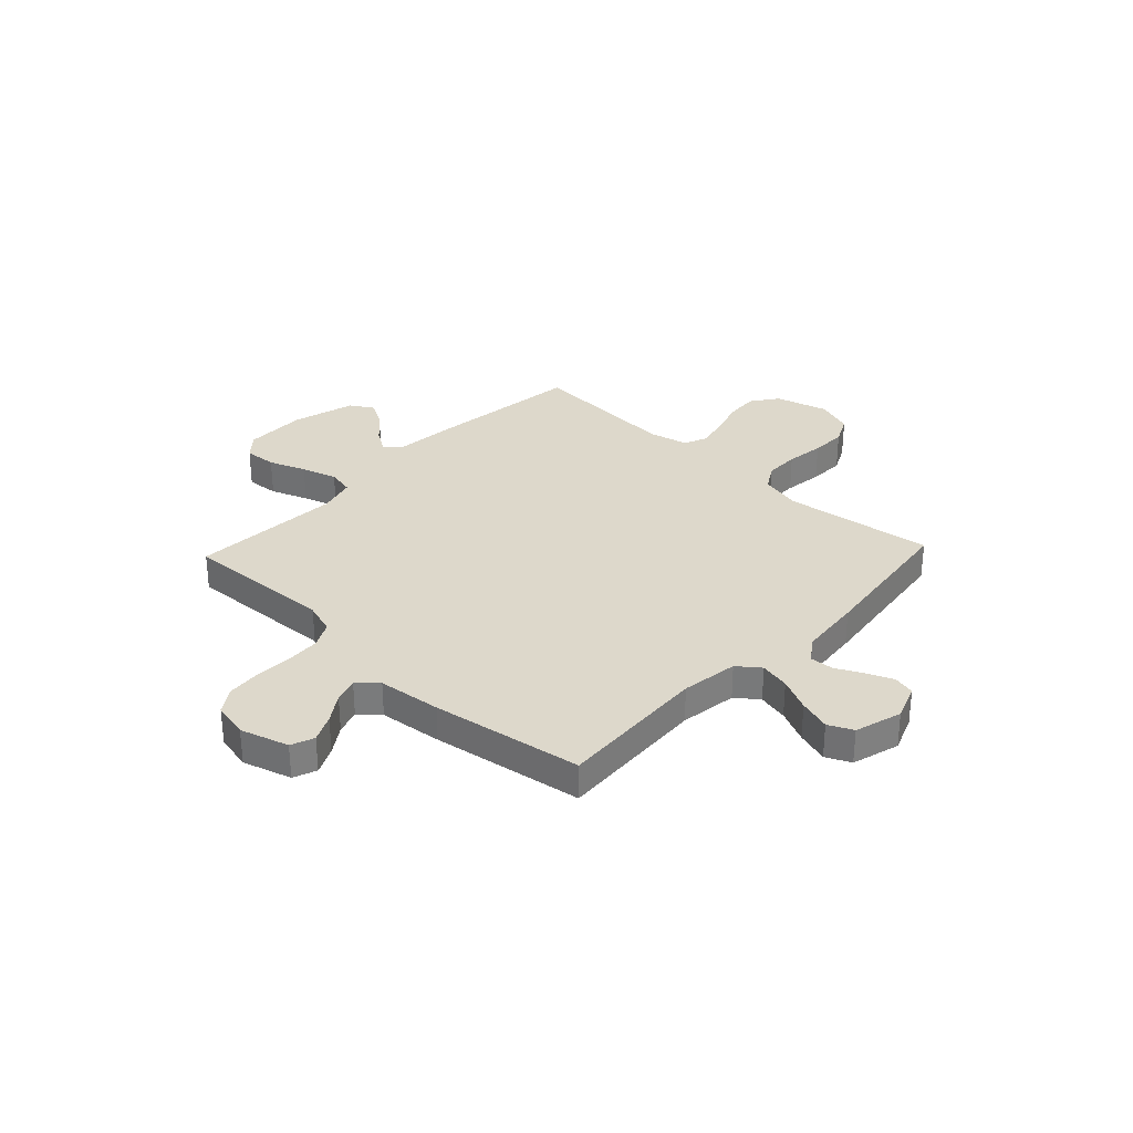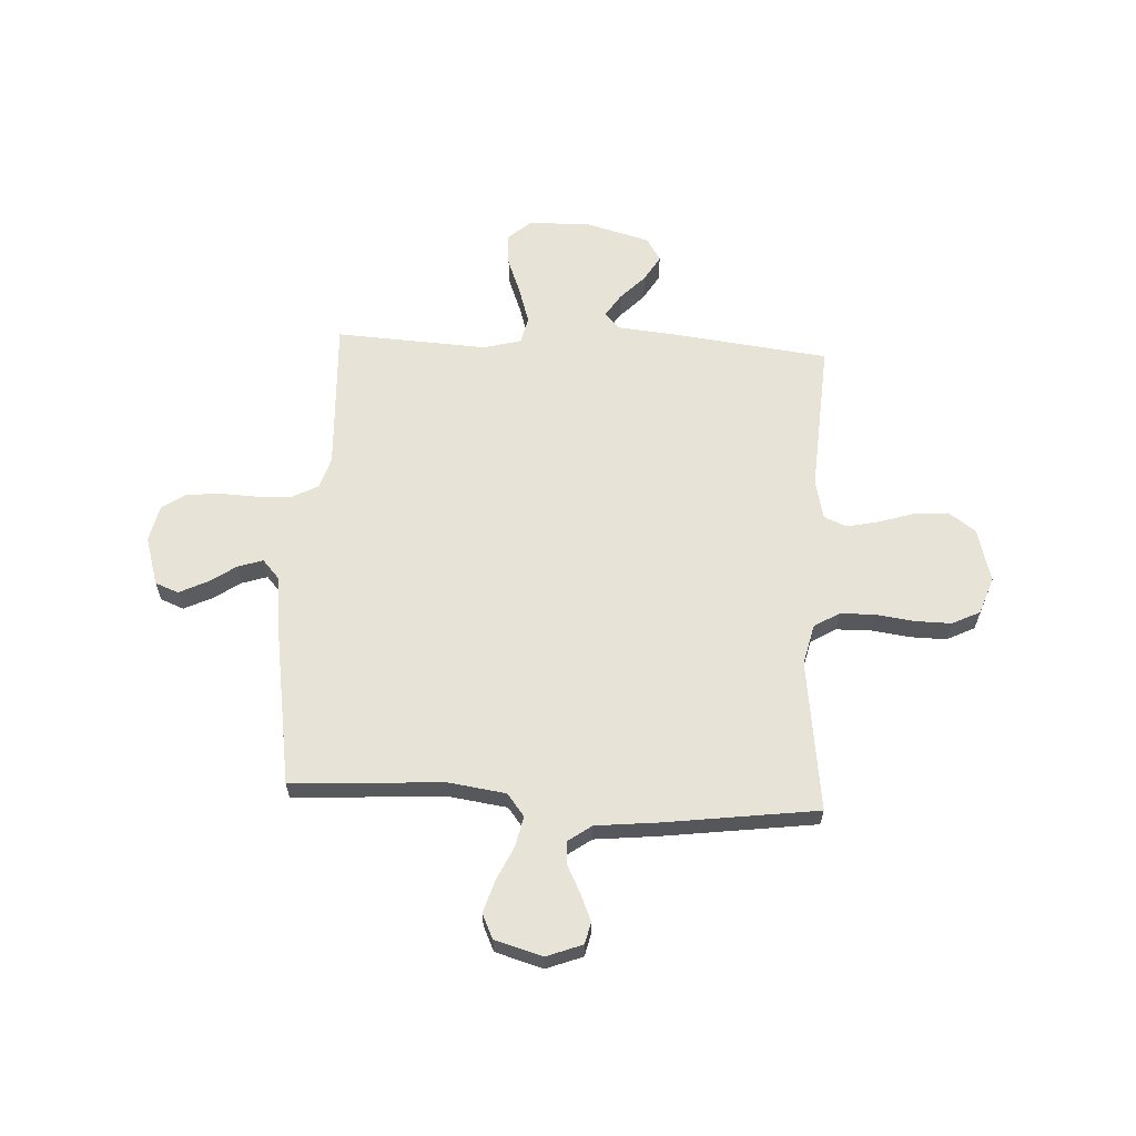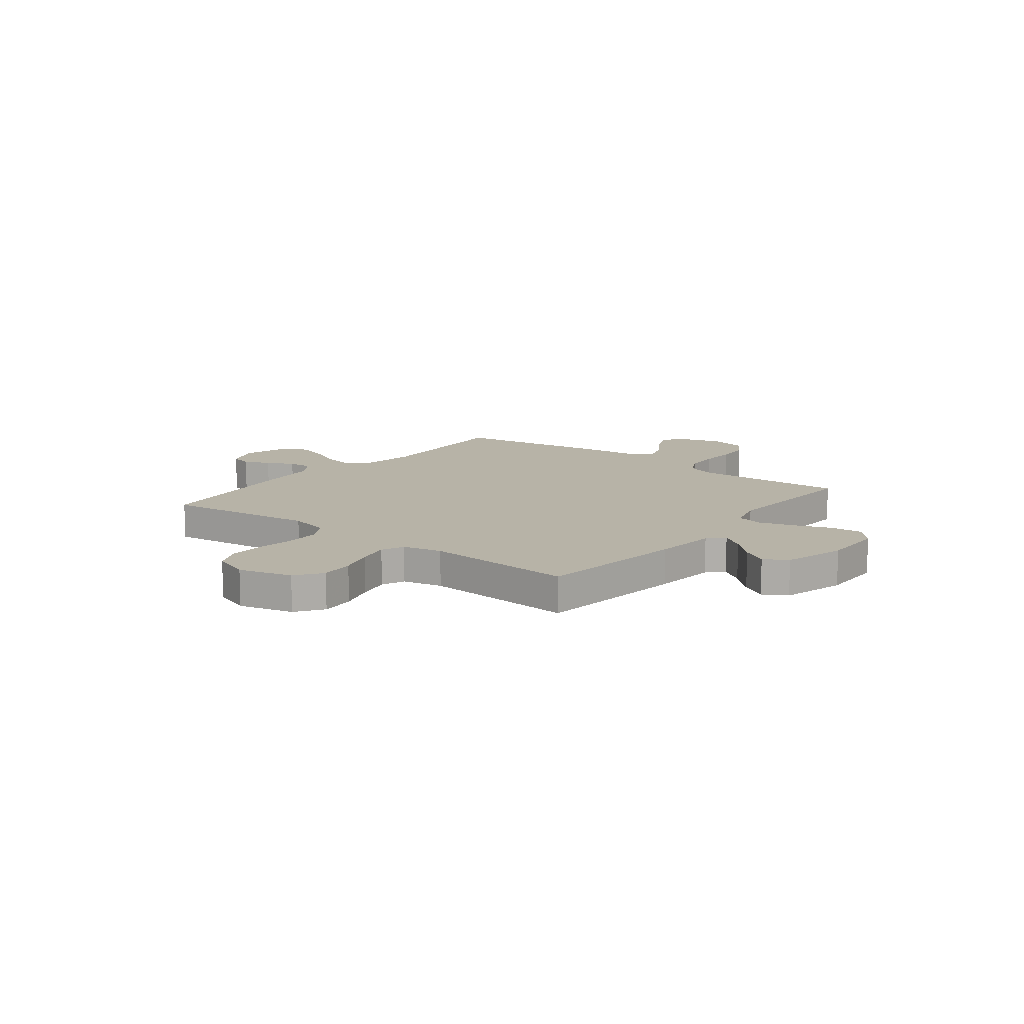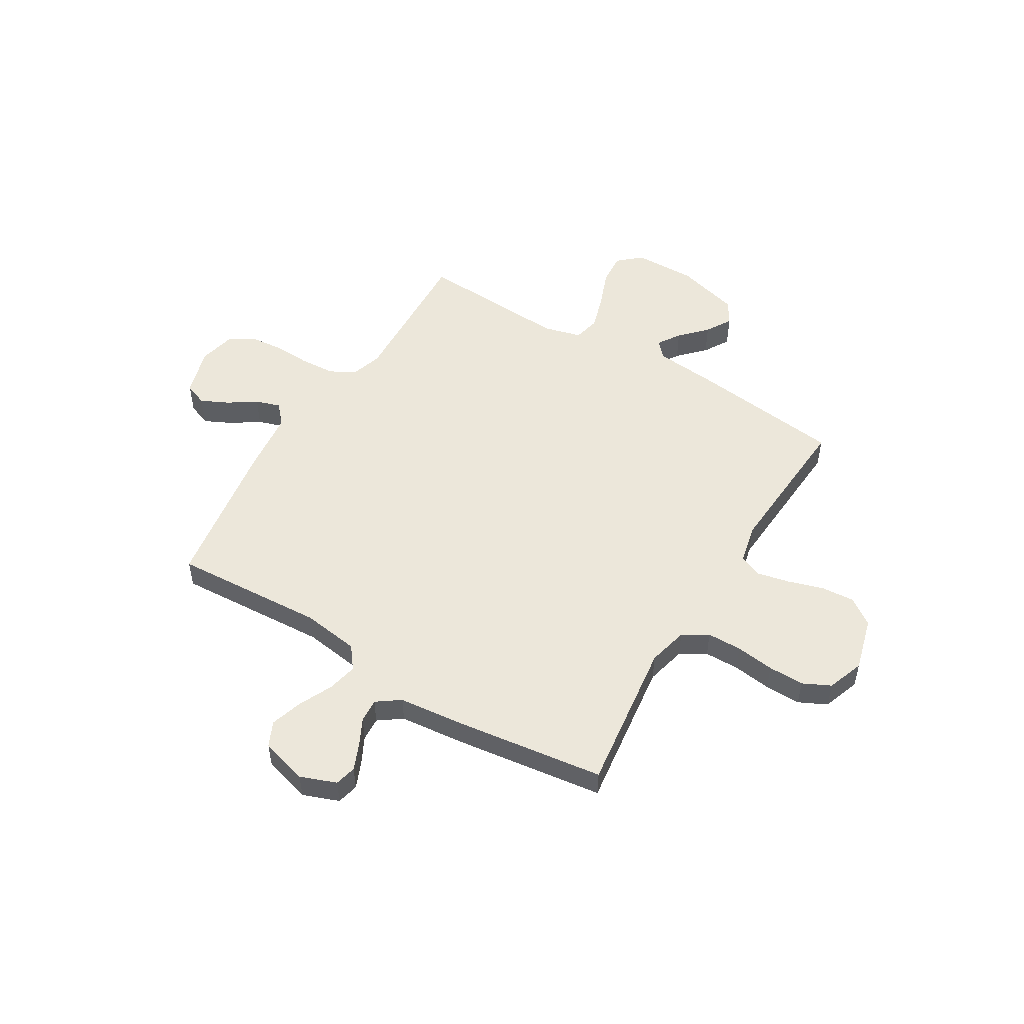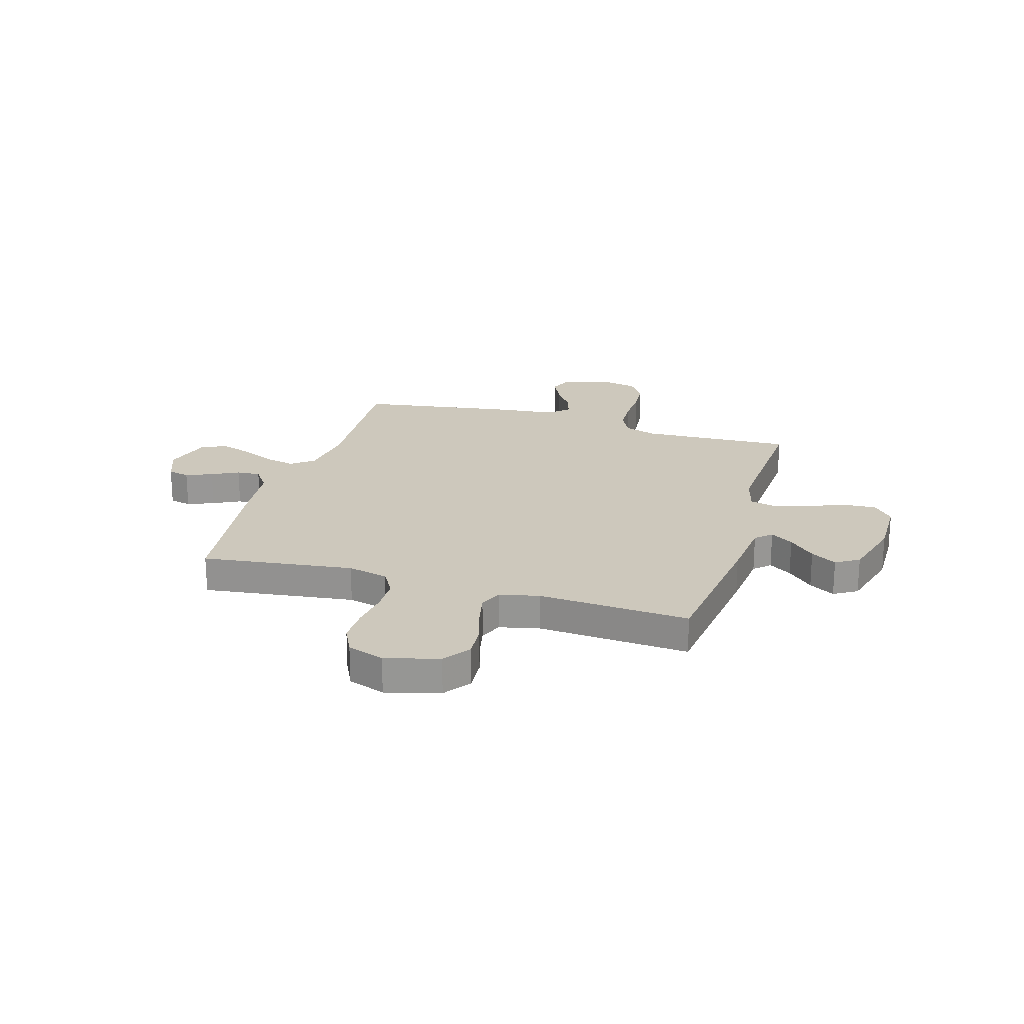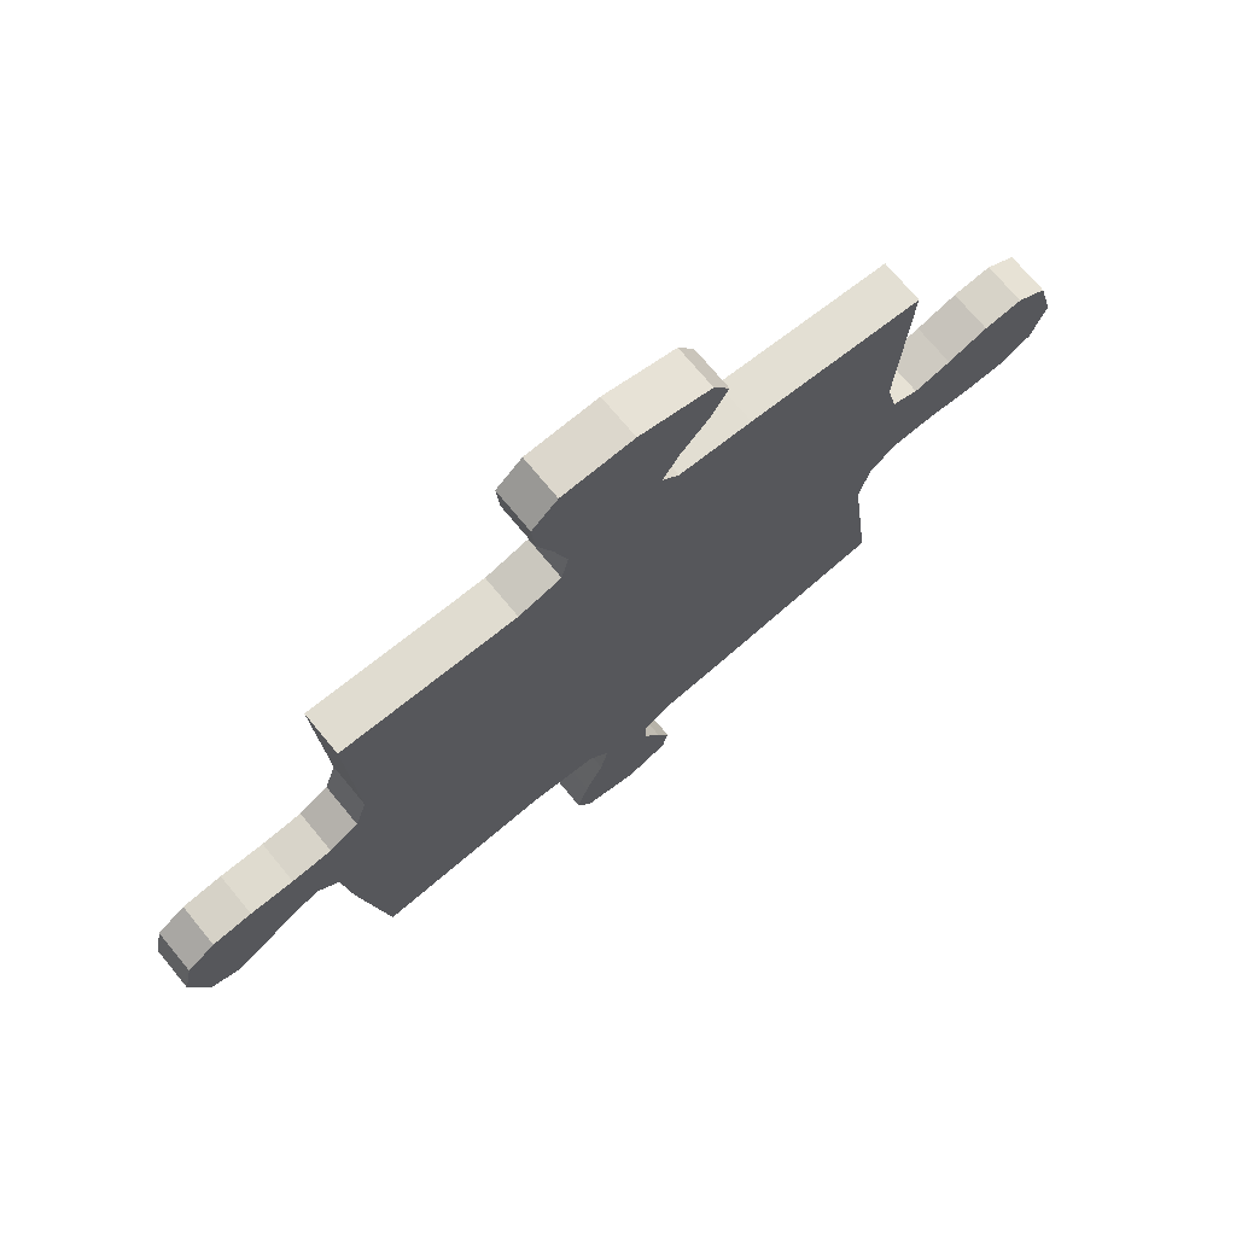
<metadata>
{"format":"obj","ext":"obj","renderer":"f3d","projection":"perspective","resolution":1024,"background":"white","views":[{"elev":31.5,"azim":133.3,"up":"+Y"},{"elev":62.2,"azim":-176.9,"up":"+Y"},{"elev":12.6,"azim":-51.9,"up":"+Y"},{"elev":51.6,"azim":-148.8,"up":"+Y"},{"elev":22.1,"azim":-73.3,"up":"+Y"},{"elev":72.2,"azim":140.4,"up":"+Z"}]}
</metadata>
<code>
v 0.5 0.07 -0.5
v 0.2 0.07 -0.482
v 0.087 0.07 -0.498
v 0.053 0.07 -0.542
v 0.066 0.07 -0.602
v 0.097 0.07 -0.668
v 0.117 0.07 -0.732
v 0.094 0.07 -0.781
v 0 0.07 -0.808
v -0.071 0.07 -0.781
v -0.081 0.07 -0.738
v -0.059 0.07 -0.686
v -0.032 0.07 -0.633
v -0.029 0.07 -0.586
v -0.075 0.07 -0.553
v -0.2 0.07 -0.54
v -0.5 0.07 -0.5
v -0.461 0.07 -0.2
v -0.48 0.07 -0.12
v -0.53 0.07 -0.09
v -0.599 0.07 -0.089
v -0.675 0.07 -0.099
v -0.746 0.07 -0.1
v -0.801 0.07 -0.073
v -0.827 0.07 0
v -0.798 0.07 0.106
v -0.745 0.07 0.144
v -0.678 0.07 0.139
v -0.608 0.07 0.117
v -0.544 0.07 0.103
v -0.499 0.07 0.122
v -0.481 0.07 0.2
v -0.5 0.07 0.5
v -0.2 0.07 0.536
v -0.074 0.07 0.548
v -0.045 0.07 0.579
v -0.074 0.07 0.624
v -0.123 0.07 0.675
v -0.153 0.07 0.726
v -0.125 0.07 0.772
v 0 0.07 0.806
v 0.124 0.07 0.804
v 0.169 0.07 0.764
v 0.164 0.07 0.7
v 0.136 0.07 0.627
v 0.114 0.07 0.557
v 0.126 0.07 0.504
v 0.2 0.07 0.484
v 0.5 0.07 0.5
v 0.486 0.07 0.2
v 0.506 0.07 0.137
v 0.556 0.07 0.111
v 0.624 0.07 0.107
v 0.698 0.07 0.11
v 0.765 0.07 0.104
v 0.813 0.07 0.072
v 0.829 0.07 0
v 0.8 0.07 -0.096
v 0.754 0.07 -0.114
v 0.7 0.07 -0.088
v 0.645 0.07 -0.051
v 0.596 0.07 -0.035
v 0.561 0.07 -0.074
v 0.547 0.07 -0.2
v 0.5 0 -0.5
v 0.2 0 -0.482
v 0.087 0 -0.498
v 0.053 0 -0.542
v 0.066 0 -0.602
v 0.097 0 -0.668
v 0.117 0 -0.732
v 0.094 0 -0.781
v 0 0 -0.808
v -0.071 0 -0.781
v -0.081 0 -0.738
v -0.059 0 -0.686
v -0.032 0 -0.633
v -0.029 0 -0.586
v -0.075 0 -0.553
v -0.2 0 -0.54
v -0.5 0 -0.5
v -0.461 0 -0.2
v -0.48 0 -0.12
v -0.53 0 -0.09
v -0.599 0 -0.089
v -0.675 0 -0.099
v -0.746 0 -0.1
v -0.801 0 -0.073
v -0.827 0 0
v -0.798 0 0.106
v -0.745 0 0.144
v -0.678 0 0.139
v -0.608 0 0.117
v -0.544 0 0.103
v -0.499 0 0.122
v -0.481 0 0.2
v -0.5 0 0.5
v -0.2 0 0.536
v -0.074 0 0.548
v -0.045 0 0.579
v -0.074 0 0.624
v -0.123 0 0.675
v -0.153 0 0.726
v -0.125 0 0.772
v 0 0 0.806
v 0.124 0 0.804
v 0.169 0 0.764
v 0.164 0 0.7
v 0.136 0 0.627
v 0.114 0 0.557
v 0.126 0 0.504
v 0.2 0 0.484
v 0.5 0 0.5
v 0.486 0 0.2
v 0.506 0 0.137
v 0.556 0 0.111
v 0.624 0 0.107
v 0.698 0 0.11
v 0.765 0 0.104
v 0.813 0 0.072
v 0.829 0 0
v 0.8 0 -0.096
v 0.754 0 -0.114
v 0.7 0 -0.088
v 0.645 0 -0.051
v 0.596 0 -0.035
v 0.561 0 -0.074
v 0.547 0 -0.2
f 63 64 1 2
f 58 59 60 61
f 58 61 62
f 57 58 62
f 56 57 62
f 53 54 55 56
f 52 53 56 62
f 51 52 62 63
f 48 49 50
f 47 48 50 51
f 42 43 44 45
f 42 45 46
f 41 42 46
f 40 41 46 47
f 37 38 39 40
f 36 37 40 47
f 32 33 34 35
f 31 32 35
f 26 27 28 29
f 26 29 30
f 25 26 30
f 24 25 30
f 21 22 23 24
f 20 21 24 30
f 19 20 30 31
f 15 16 17 18
f 14 15 18 19
f 10 11 12 13
f 8 9 10 13
f 8 13 14
f 5 6 7 8
f 4 5 8 14
f 3 4 14 19
f 35 36 47 51
f 31 35 51 63
f 19 31 63
f 2 3 19 63
f 66 65 128 127
f 125 124 123 122
f 126 125 122
f 126 122 121
f 126 121 120
f 120 119 118 117
f 126 120 117 116
f 127 126 116 115
f 114 113 112
f 115 114 112 111
f 109 108 107 106
f 110 109 106
f 110 106 105
f 111 110 105 104
f 104 103 102 101
f 111 104 101 100
f 99 98 97 96
f 99 96 95
f 93 92 91 90
f 94 93 90
f 94 90 89
f 94 89 88
f 88 87 86 85
f 94 88 85 84
f 95 94 84 83
f 82 81 80 79
f 83 82 79 78
f 77 76 75 74
f 77 74 73 72
f 78 77 72
f 72 71 70 69
f 78 72 69 68
f 83 78 68 67
f 115 111 100 99
f 127 115 99 95
f 127 95 83
f 127 83 67 66
f 1 65 66 2
f 2 66 67 3
f 3 67 68 4
f 4 68 69 5
f 5 69 70 6
f 6 70 71 7
f 7 71 72 8
f 8 72 73 9
f 9 73 74 10
f 10 74 75 11
f 11 75 76 12
f 12 76 77 13
f 13 77 78 14
f 14 78 79 15
f 15 79 80 16
f 16 80 81 17
f 17 81 82 18
f 18 82 83 19
f 19 83 84 20
f 20 84 85 21
f 21 85 86 22
f 22 86 87 23
f 23 87 88 24
f 24 88 89 25
f 25 89 90 26
f 26 90 91 27
f 27 91 92 28
f 28 92 93 29
f 29 93 94 30
f 30 94 95 31
f 31 95 96 32
f 32 96 97 33
f 33 97 98 34
f 34 98 99 35
f 35 99 100 36
f 36 100 101 37
f 37 101 102 38
f 38 102 103 39
f 39 103 104 40
f 40 104 105 41
f 41 105 106 42
f 42 106 107 43
f 43 107 108 44
f 44 108 109 45
f 45 109 110 46
f 46 110 111 47
f 47 111 112 48
f 48 112 113 49
f 49 113 114 50
f 50 114 115 51
f 51 115 116 52
f 52 116 117 53
f 53 117 118 54
f 54 118 119 55
f 55 119 120 56
f 56 120 121 57
f 57 121 122 58
f 58 122 123 59
f 59 123 124 60
f 60 124 125 61
f 61 125 126 62
f 62 126 127 63
f 63 127 128 64
f 64 128 65 1

</code>
